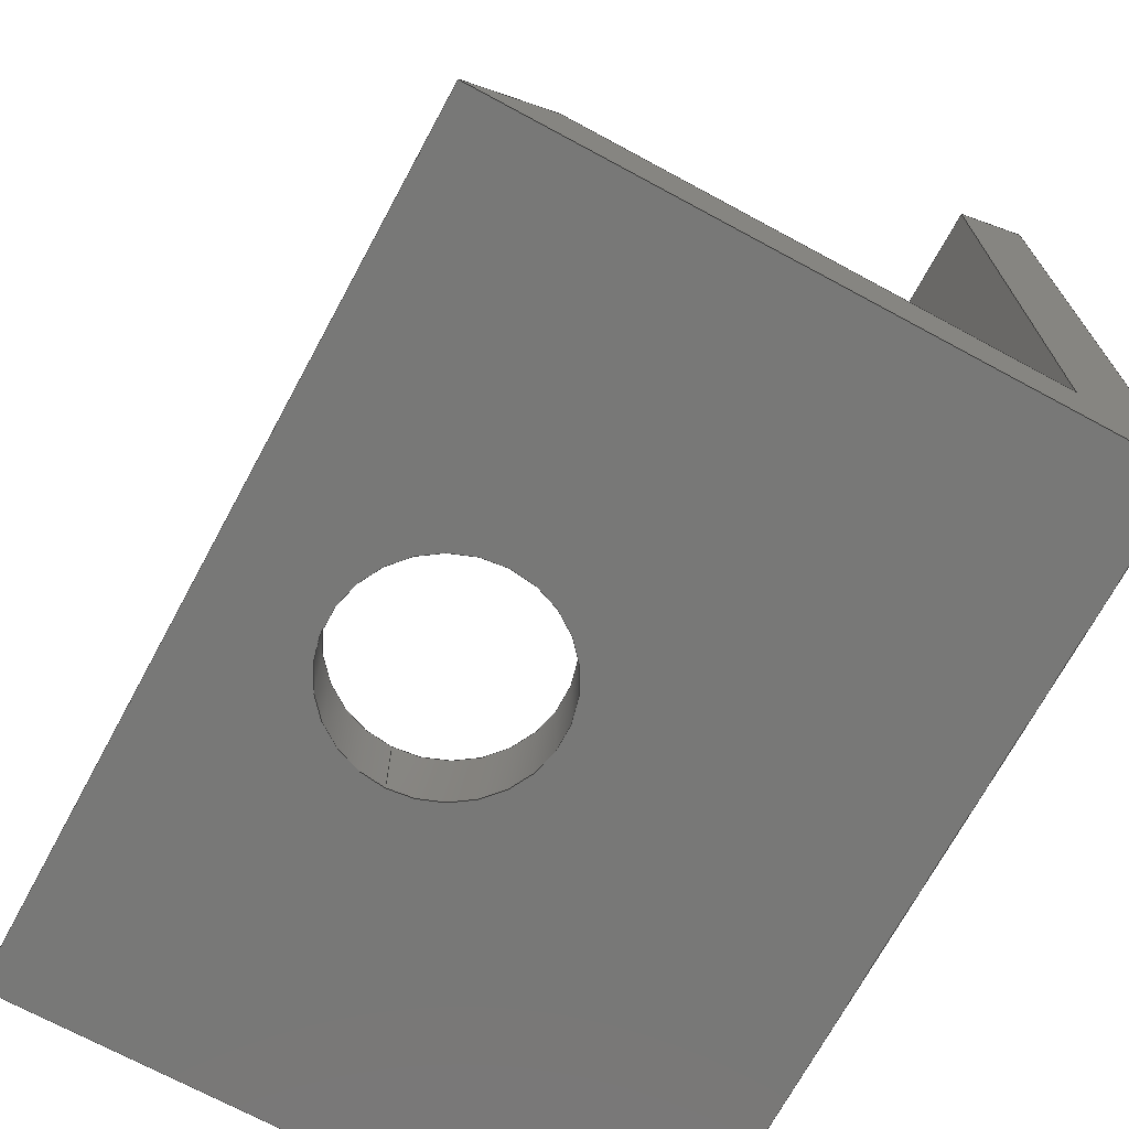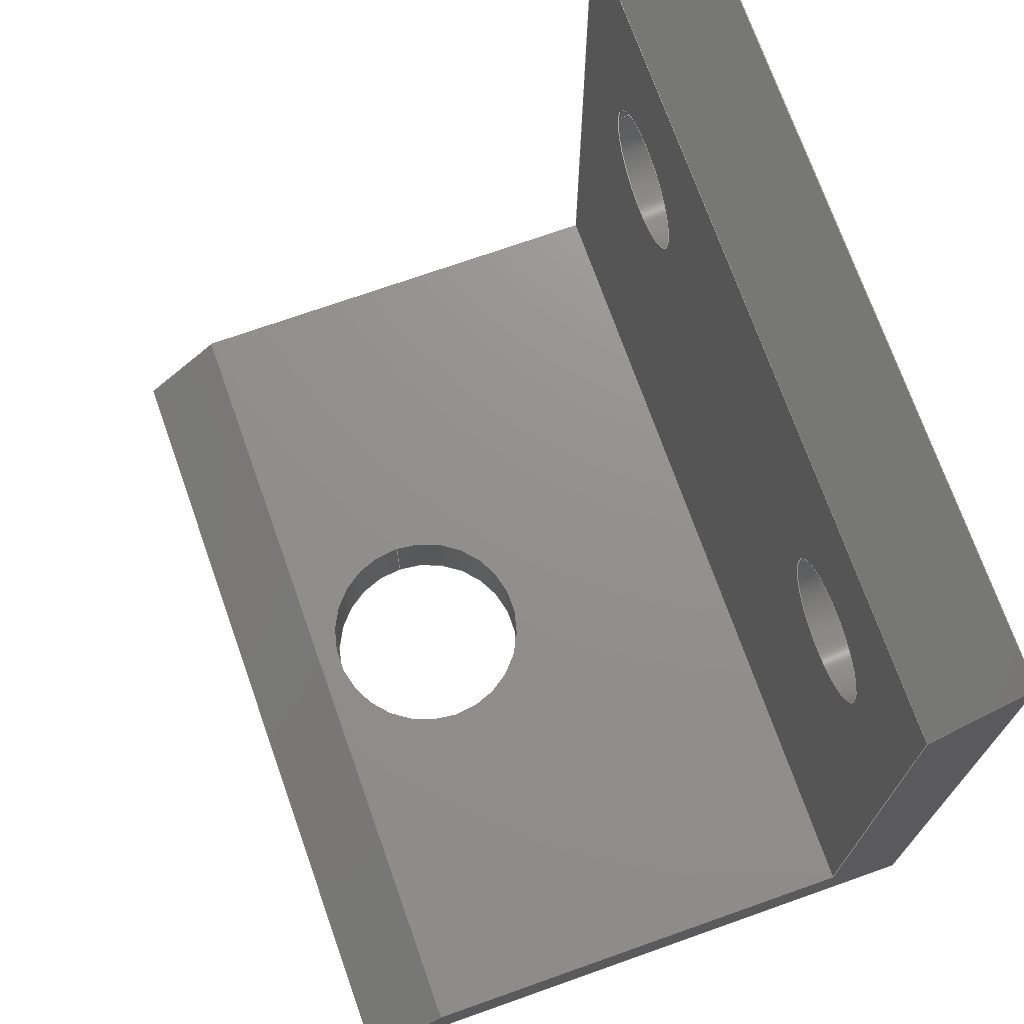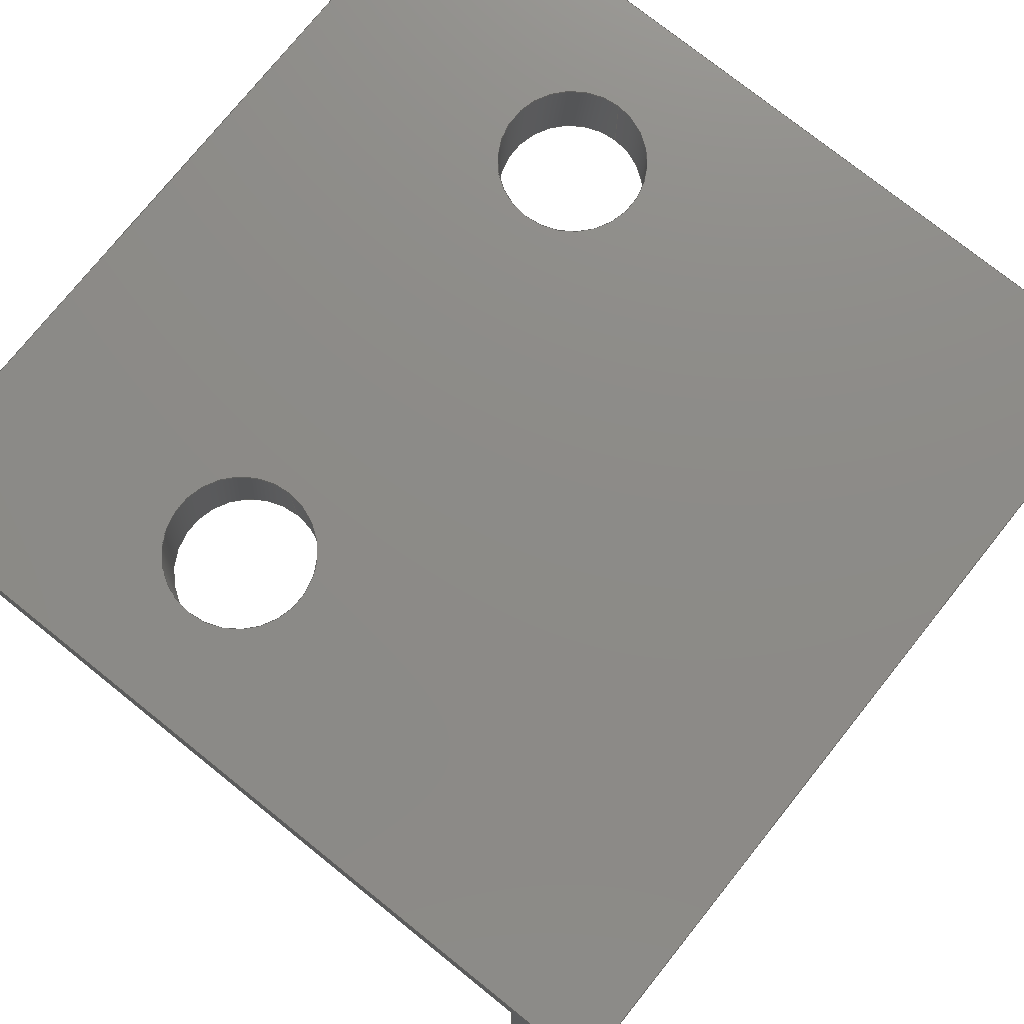
<metadata>
{"format":"step","ext":"step","renderer":"f3d","projection":"perspective","resolution":1024,"background":"white","views":[{"elev":-70.9,"azim":61.6,"up":"+Z"},{"elev":72.1,"azim":70.5,"up":"+Z"},{"elev":76.0,"azim":128.7,"up":"+Y"}]}
</metadata>
<code>
ISO-10303-21;
DATA;
#1=MECHANICAL_DESIGN_GEOMETRIC_PRESENTATION_REPRESENTATION('',(#4),#357);
#2=SHAPE_REPRESENTATION_RELATIONSHIP('SRR','None',#364,#3);
#3=ADVANCED_BREP_SHAPE_REPRESENTATION('',(#5),#356);
#4=STYLED_ITEM('',(#374),#5);
#5=MANIFOLD_SOLID_BREP('Cuerpo1',#209);
#6=FACE_BOUND('',#35,.T.);
#7=FACE_BOUND('',#36,.T.);
#8=FACE_BOUND('',#39,.T.);
#9=FACE_BOUND('',#40,.T.);
#10=FACE_BOUND('',#42,.T.);
#11=FACE_BOUND('',#45,.T.);
#12=PLANE('',#232);
#13=PLANE('',#233);
#14=PLANE('',#234);
#15=PLANE('',#235);
#16=PLANE('',#236);
#17=PLANE('',#237);
#18=PLANE('',#238);
#19=PLANE('',#239);
#20=FACE_OUTER_BOUND('',#31,.T.);
#21=FACE_OUTER_BOUND('',#32,.T.);
#22=FACE_OUTER_BOUND('',#33,.T.);
#23=FACE_OUTER_BOUND('',#34,.T.);
#24=FACE_OUTER_BOUND('',#37,.T.);
#25=FACE_OUTER_BOUND('',#38,.T.);
#26=FACE_OUTER_BOUND('',#41,.T.);
#27=FACE_OUTER_BOUND('',#43,.T.);
#28=FACE_OUTER_BOUND('',#44,.T.);
#29=FACE_OUTER_BOUND('',#46,.T.);
#30=FACE_OUTER_BOUND('',#47,.T.);
#31=EDGE_LOOP('',(#141,#142,#143,#144));
#32=EDGE_LOOP('',(#145,#146,#147,#148));
#33=EDGE_LOOP('',(#149,#150,#151,#152));
#34=EDGE_LOOP('',(#153,#154,#155,#156));
#35=EDGE_LOOP('',(#157));
#36=EDGE_LOOP('',(#158));
#37=EDGE_LOOP('',(#159,#160,#161,#162));
#38=EDGE_LOOP('',(#163,#164,#165,#166));
#39=EDGE_LOOP('',(#167));
#40=EDGE_LOOP('',(#168));
#41=EDGE_LOOP('',(#169,#170,#171,#172));
#42=EDGE_LOOP('',(#173));
#43=EDGE_LOOP('',(#174,#175,#176,#177));
#44=EDGE_LOOP('',(#178,#179,#180,#181));
#45=EDGE_LOOP('',(#182));
#46=EDGE_LOOP('',(#183,#184,#185,#186,#187,#188));
#47=EDGE_LOOP('',(#189,#190,#191,#192,#193,#194));
#48=LINE('',#302,#69);
#49=LINE('',#308,#70);
#50=LINE('',#314,#71);
#51=LINE('',#319,#72);
#52=LINE('',#321,#73);
#53=LINE('',#323,#74);
#54=LINE('',#324,#75);
#55=LINE('',#327,#76);
#56=LINE('',#329,#77);
#57=LINE('',#330,#78);
#58=LINE('',#333,#79);
#59=LINE('',#335,#80);
#60=LINE('',#336,#81);
#61=LINE('',#339,#82);
#62=LINE('',#341,#83);
#63=LINE('',#342,#84);
#64=LINE('',#345,#85);
#65=LINE('',#347,#86);
#66=LINE('',#348,#87);
#67=LINE('',#350,#88);
#68=LINE('',#351,#89);
#69=VECTOR('',#246,2.5);
#70=VECTOR('',#253,1.75);
#71=VECTOR('',#260,1.75);
#72=VECTOR('',#265,10);
#73=VECTOR('',#266,10);
#74=VECTOR('',#267,10);
#75=VECTOR('',#268,10);
#76=VECTOR('',#271,10);
#77=VECTOR('',#272,10);
#78=VECTOR('',#273,10);
#79=VECTOR('',#276,10);
#80=VECTOR('',#277,10);
#81=VECTOR('',#278,10);
#82=VECTOR('',#281,10);
#83=VECTOR('',#282,10);
#84=VECTOR('',#283,10);
#85=VECTOR('',#286,10);
#86=VECTOR('',#287,10);
#87=VECTOR('',#288,10);
#88=VECTOR('',#291,10);
#89=VECTOR('',#292,10);
#90=CIRCLE('',#224,2.5);
#91=CIRCLE('',#225,2.5);
#92=CIRCLE('',#227,1.75);
#93=CIRCLE('',#228,1.75);
#94=CIRCLE('',#230,1.75);
#95=CIRCLE('',#231,1.75);
#96=VERTEX_POINT('',#299);
#97=VERTEX_POINT('',#301);
#98=VERTEX_POINT('',#305);
#99=VERTEX_POINT('',#307);
#100=VERTEX_POINT('',#311);
#101=VERTEX_POINT('',#313);
#102=VERTEX_POINT('',#317);
#103=VERTEX_POINT('',#318);
#104=VERTEX_POINT('',#320);
#105=VERTEX_POINT('',#322);
#106=VERTEX_POINT('',#326);
#107=VERTEX_POINT('',#328);
#108=VERTEX_POINT('',#332);
#109=VERTEX_POINT('',#334);
#110=VERTEX_POINT('',#338);
#111=VERTEX_POINT('',#340);
#112=VERTEX_POINT('',#344);
#113=VERTEX_POINT('',#346);
#114=EDGE_CURVE('',#96,#96,#90,.T.);
#115=EDGE_CURVE('',#96,#97,#48,.T.);
#116=EDGE_CURVE('',#97,#97,#91,.T.);
#117=EDGE_CURVE('',#98,#98,#92,.T.);
#118=EDGE_CURVE('',#98,#99,#49,.T.);
#119=EDGE_CURVE('',#99,#99,#93,.T.);
#120=EDGE_CURVE('',#100,#100,#94,.T.);
#121=EDGE_CURVE('',#100,#101,#50,.T.);
#122=EDGE_CURVE('',#101,#101,#95,.T.);
#123=EDGE_CURVE('',#102,#103,#51,.T.);
#124=EDGE_CURVE('',#102,#104,#52,.T.);
#125=EDGE_CURVE('',#105,#104,#53,.T.);
#126=EDGE_CURVE('',#103,#105,#54,.T.);
#127=EDGE_CURVE('',#103,#106,#55,.T.);
#128=EDGE_CURVE('',#107,#105,#56,.T.);
#129=EDGE_CURVE('',#106,#107,#57,.T.);
#130=EDGE_CURVE('',#106,#108,#58,.T.);
#131=EDGE_CURVE('',#109,#107,#59,.T.);
#132=EDGE_CURVE('',#108,#109,#60,.T.);
#133=EDGE_CURVE('',#108,#110,#61,.T.);
#134=EDGE_CURVE('',#111,#109,#62,.T.);
#135=EDGE_CURVE('',#110,#111,#63,.T.);
#136=EDGE_CURVE('',#112,#110,#64,.T.);
#137=EDGE_CURVE('',#113,#111,#65,.T.);
#138=EDGE_CURVE('',#112,#113,#66,.T.);
#139=EDGE_CURVE('',#112,#102,#67,.T.);
#140=EDGE_CURVE('',#104,#113,#68,.T.);
#141=ORIENTED_EDGE('',*,*,#114,.F.);
#142=ORIENTED_EDGE('',*,*,#115,.T.);
#143=ORIENTED_EDGE('',*,*,#116,.F.);
#144=ORIENTED_EDGE('',*,*,#115,.F.);
#145=ORIENTED_EDGE('',*,*,#117,.F.);
#146=ORIENTED_EDGE('',*,*,#118,.T.);
#147=ORIENTED_EDGE('',*,*,#119,.F.);
#148=ORIENTED_EDGE('',*,*,#118,.F.);
#149=ORIENTED_EDGE('',*,*,#120,.F.);
#150=ORIENTED_EDGE('',*,*,#121,.T.);
#151=ORIENTED_EDGE('',*,*,#122,.F.);
#152=ORIENTED_EDGE('',*,*,#121,.F.);
#153=ORIENTED_EDGE('',*,*,#123,.F.);
#154=ORIENTED_EDGE('',*,*,#124,.T.);
#155=ORIENTED_EDGE('',*,*,#125,.F.);
#156=ORIENTED_EDGE('',*,*,#126,.F.);
#157=ORIENTED_EDGE('',*,*,#117,.T.);
#158=ORIENTED_EDGE('',*,*,#120,.T.);
#159=ORIENTED_EDGE('',*,*,#127,.F.);
#160=ORIENTED_EDGE('',*,*,#126,.T.);
#161=ORIENTED_EDGE('',*,*,#128,.F.);
#162=ORIENTED_EDGE('',*,*,#129,.F.);
#163=ORIENTED_EDGE('',*,*,#130,.F.);
#164=ORIENTED_EDGE('',*,*,#129,.T.);
#165=ORIENTED_EDGE('',*,*,#131,.F.);
#166=ORIENTED_EDGE('',*,*,#132,.F.);
#167=ORIENTED_EDGE('',*,*,#119,.T.);
#168=ORIENTED_EDGE('',*,*,#122,.T.);
#169=ORIENTED_EDGE('',*,*,#133,.F.);
#170=ORIENTED_EDGE('',*,*,#132,.T.);
#171=ORIENTED_EDGE('',*,*,#134,.F.);
#172=ORIENTED_EDGE('',*,*,#135,.F.);
#173=ORIENTED_EDGE('',*,*,#116,.T.);
#174=ORIENTED_EDGE('',*,*,#136,.T.);
#175=ORIENTED_EDGE('',*,*,#135,.T.);
#176=ORIENTED_EDGE('',*,*,#137,.F.);
#177=ORIENTED_EDGE('',*,*,#138,.F.);
#178=ORIENTED_EDGE('',*,*,#139,.F.);
#179=ORIENTED_EDGE('',*,*,#138,.T.);
#180=ORIENTED_EDGE('',*,*,#140,.F.);
#181=ORIENTED_EDGE('',*,*,#124,.F.);
#182=ORIENTED_EDGE('',*,*,#114,.T.);
#183=ORIENTED_EDGE('',*,*,#140,.T.);
#184=ORIENTED_EDGE('',*,*,#137,.T.);
#185=ORIENTED_EDGE('',*,*,#134,.T.);
#186=ORIENTED_EDGE('',*,*,#131,.T.);
#187=ORIENTED_EDGE('',*,*,#128,.T.);
#188=ORIENTED_EDGE('',*,*,#125,.T.);
#189=ORIENTED_EDGE('',*,*,#139,.T.);
#190=ORIENTED_EDGE('',*,*,#123,.T.);
#191=ORIENTED_EDGE('',*,*,#127,.T.);
#192=ORIENTED_EDGE('',*,*,#130,.T.);
#193=ORIENTED_EDGE('',*,*,#133,.T.);
#194=ORIENTED_EDGE('',*,*,#136,.F.);
#195=CYLINDRICAL_SURFACE('',#223,2.5);
#196=CYLINDRICAL_SURFACE('',#226,1.75);
#197=CYLINDRICAL_SURFACE('',#229,1.75);
#198=ADVANCED_FACE('',(#20),#195,.F.);
#199=ADVANCED_FACE('',(#21),#196,.F.);
#200=ADVANCED_FACE('',(#22),#197,.F.);
#201=ADVANCED_FACE('',(#23,#6,#7),#12,.T.);
#202=ADVANCED_FACE('',(#24),#13,.T.);
#203=ADVANCED_FACE('',(#25,#8,#9),#14,.T.);
#204=ADVANCED_FACE('',(#26,#10),#15,.T.);
#205=ADVANCED_FACE('',(#27),#16,.T.);
#206=ADVANCED_FACE('',(#28,#11),#17,.T.);
#207=ADVANCED_FACE('',(#29),#18,.T.);
#208=ADVANCED_FACE('',(#30),#19,.F.);
#209=CLOSED_SHELL('',(#198,#199,#200,#201,#202,#203,#204,#205,#206,#207,
#208));
#210=DERIVED_UNIT_ELEMENT(#212,1);
#211=DERIVED_UNIT_ELEMENT(#359,-3);
#212=(
MASS_UNIT()
NAMED_UNIT(*)
SI_UNIT(.KILO.,.GRAM.)
);
#213=DERIVED_UNIT((#210,#211));
#214=MEASURE_REPRESENTATION_ITEM('density measure',
POSITIVE_RATIO_MEASURE(7850),#213);
#215=PROPERTY_DEFINITION_REPRESENTATION(#220,#217);
#216=PROPERTY_DEFINITION_REPRESENTATION(#221,#218);
#217=REPRESENTATION('material name',(#219),#356);
#218=REPRESENTATION('density',(#214),#356);
#219=DESCRIPTIVE_REPRESENTATION_ITEM('Acero','Acero');
#220=PROPERTY_DEFINITION('material property','material name',#366);
#221=PROPERTY_DEFINITION('material property','density of part',#366);
#222=AXIS2_PLACEMENT_3D('',#297,#240,#241);
#223=AXIS2_PLACEMENT_3D('',#298,#242,#243);
#224=AXIS2_PLACEMENT_3D('',#300,#244,#245);
#225=AXIS2_PLACEMENT_3D('',#303,#247,#248);
#226=AXIS2_PLACEMENT_3D('',#304,#249,#250);
#227=AXIS2_PLACEMENT_3D('',#306,#251,#252);
#228=AXIS2_PLACEMENT_3D('',#309,#254,#255);
#229=AXIS2_PLACEMENT_3D('',#310,#256,#257);
#230=AXIS2_PLACEMENT_3D('',#312,#258,#259);
#231=AXIS2_PLACEMENT_3D('',#315,#261,#262);
#232=AXIS2_PLACEMENT_3D('',#316,#263,#264);
#233=AXIS2_PLACEMENT_3D('',#325,#269,#270);
#234=AXIS2_PLACEMENT_3D('',#331,#274,#275);
#235=AXIS2_PLACEMENT_3D('',#337,#279,#280);
#236=AXIS2_PLACEMENT_3D('',#343,#284,#285);
#237=AXIS2_PLACEMENT_3D('',#349,#289,#290);
#238=AXIS2_PLACEMENT_3D('',#352,#293,#294);
#239=AXIS2_PLACEMENT_3D('',#353,#295,#296);
#240=DIRECTION('axis',(0,0,1));
#241=DIRECTION('refdir',(1,0,0));
#242=DIRECTION('center_axis',(0,0,-1));
#243=DIRECTION('ref_axis',(1,0,0));
#244=DIRECTION('center_axis',(0,0,-1));
#245=DIRECTION('ref_axis',(1,0,0));
#246=DIRECTION('',(0,0,-1));
#247=DIRECTION('center_axis',(0,0,1));
#248=DIRECTION('ref_axis',(1,0,0));
#249=DIRECTION('center_axis',(0,1,0));
#250=DIRECTION('ref_axis',(1,0,0));
#251=DIRECTION('center_axis',(0,1,1.388e-16));
#252=DIRECTION('ref_axis',(1,0,0));
#253=DIRECTION('',(0,1,0));
#254=DIRECTION('center_axis',(0,-1,0));
#255=DIRECTION('ref_axis',(1,0,0));
#256=DIRECTION('center_axis',(0,1,0));
#257=DIRECTION('ref_axis',(1,0,0));
#258=DIRECTION('center_axis',(0,1,1.388e-16));
#259=DIRECTION('ref_axis',(1,0,0));
#260=DIRECTION('',(0,1,0));
#261=DIRECTION('center_axis',(0,-1,0));
#262=DIRECTION('ref_axis',(1,0,0));
#263=DIRECTION('center_axis',(0,-1,-1.388e-16));
#264=DIRECTION('ref_axis',(0,1.388e-16,-1));
#265=DIRECTION('',(0,-1.388e-16,1));
#266=DIRECTION('',(1,0,0));
#267=DIRECTION('',(0,1.388e-16,-1));
#268=DIRECTION('',(1,0,0));
#269=DIRECTION('center_axis',(0,-0.7071,0.7071));
#270=DIRECTION('ref_axis',(0,-0.7071,-0.7071));
#271=DIRECTION('',(0,0.7071,0.7071));
#272=DIRECTION('',(0,-0.7071,-0.7071));
#273=DIRECTION('',(1,0,0));
#274=DIRECTION('center_axis',(0,1,0));
#275=DIRECTION('ref_axis',(0,0,1));
#276=DIRECTION('',(0,0,-1));
#277=DIRECTION('',(0,0,1));
#278=DIRECTION('',(1,0,0));
#279=DIRECTION('center_axis',(0,0,-1));
#280=DIRECTION('ref_axis',(0,1,0));
#281=DIRECTION('',(0,-1,0));
#282=DIRECTION('',(0,1,0));
#283=DIRECTION('',(1,0,0));
#284=DIRECTION('center_axis',(0,-0.7071,0.7071));
#285=DIRECTION('ref_axis',(0,-0.7071,-0.7071));
#286=DIRECTION('',(0,-0.7071,-0.7071));
#287=DIRECTION('',(0,-0.7071,-0.7071));
#288=DIRECTION('',(1,0,0));
#289=DIRECTION('center_axis',(0,0,1));
#290=DIRECTION('ref_axis',(0,-1,0));
#291=DIRECTION('',(0,1,0));
#292=DIRECTION('',(0,-1,0));
#293=DIRECTION('center_axis',(1,0,0));
#294=DIRECTION('ref_axis',(0,0,-1));
#295=DIRECTION('center_axis',(1,0,0));
#296=DIRECTION('ref_axis',(0,0,-1));
#297=CARTESIAN_POINT('',(0,0,0));
#298=CARTESIAN_POINT('Origin',(10,-10,2));
#299=CARTESIAN_POINT('',(7.5,-10,2));
#300=CARTESIAN_POINT('Origin',(10,-10,2));
#301=CARTESIAN_POINT('',(7.5,-10,0));
#302=CARTESIAN_POINT('',(7.5,-10,2));
#303=CARTESIAN_POINT('Origin',(10,-10,0));
#304=CARTESIAN_POINT('Origin',(4,-2,13));
#305=CARTESIAN_POINT('',(2.25,-2,13));
#306=CARTESIAN_POINT('Origin',(4,-2,13));
#307=CARTESIAN_POINT('',(2.25,-2.98e-08,13));
#308=CARTESIAN_POINT('',(2.25,-2,13));
#309=CARTESIAN_POINT('Origin',(4,0,13));
#310=CARTESIAN_POINT('Origin',(16,-2,13));
#311=CARTESIAN_POINT('',(14.25,-2,13));
#312=CARTESIAN_POINT('Origin',(16,-2,13));
#313=CARTESIAN_POINT('',(14.25,-2.98e-08,13));
#314=CARTESIAN_POINT('',(14.25,-2,13));
#315=CARTESIAN_POINT('Origin',(16,0,13));
#316=CARTESIAN_POINT('Origin',(0,-2,18));
#317=CARTESIAN_POINT('',(0,-2,2));
#318=CARTESIAN_POINT('',(0,-2,18));
#319=CARTESIAN_POINT('',(0,-2,2));
#320=CARTESIAN_POINT('',(20,-2,2));
#321=CARTESIAN_POINT('',(0,-2,2));
#322=CARTESIAN_POINT('',(20,-2,18));
#323=CARTESIAN_POINT('',(20,-2,2));
#324=CARTESIAN_POINT('',(0,-2,18));
#325=CARTESIAN_POINT('Origin',(0,0,20));
#326=CARTESIAN_POINT('',(0,0,20));
#327=CARTESIAN_POINT('',(0,-2,18));
#328=CARTESIAN_POINT('',(20,0,20));
#329=CARTESIAN_POINT('',(20,-2,18));
#330=CARTESIAN_POINT('',(0,0,20));
#331=CARTESIAN_POINT('Origin',(0,0,0));
#332=CARTESIAN_POINT('',(0,0,0));
#333=CARTESIAN_POINT('',(0,0,20));
#334=CARTESIAN_POINT('',(20,0,0));
#335=CARTESIAN_POINT('',(20,0,20));
#336=CARTESIAN_POINT('',(0,0,0));
#337=CARTESIAN_POINT('Origin',(0,-15,0));
#338=CARTESIAN_POINT('',(0,-15,0));
#339=CARTESIAN_POINT('',(0,0,0));
#340=CARTESIAN_POINT('',(20,-15,0));
#341=CARTESIAN_POINT('',(20,0,0));
#342=CARTESIAN_POINT('',(0,-15,0));
#343=CARTESIAN_POINT('Origin',(0,-13,2));
#344=CARTESIAN_POINT('',(0,-13,2));
#345=CARTESIAN_POINT('',(0,-13,2));
#346=CARTESIAN_POINT('',(20,-13,2));
#347=CARTESIAN_POINT('',(20,-13,2));
#348=CARTESIAN_POINT('',(0,-13,2));
#349=CARTESIAN_POINT('Origin',(0,-2,2));
#350=CARTESIAN_POINT('',(0,-13,2));
#351=CARTESIAN_POINT('',(20,-13,2));
#352=CARTESIAN_POINT('Origin',(20,-7.5,10));
#353=CARTESIAN_POINT('Origin',(0,-7.5,10));
#354=UNCERTAINTY_MEASURE_WITH_UNIT(LENGTH_MEASURE(0.01),#358,
'DISTANCE_ACCURACY_VALUE',
'Maximum model space distance between geometric entities at asserted c
onnectivities');
#355=UNCERTAINTY_MEASURE_WITH_UNIT(LENGTH_MEASURE(0.01),#358,
'DISTANCE_ACCURACY_VALUE',
'Maximum model space distance between geometric entities at asserted c
onnectivities');
#356=(
GEOMETRIC_REPRESENTATION_CONTEXT(3)
GLOBAL_UNCERTAINTY_ASSIGNED_CONTEXT((#354))
GLOBAL_UNIT_ASSIGNED_CONTEXT((#358,#360,#361))
REPRESENTATION_CONTEXT('','3D')
);
#357=(
GEOMETRIC_REPRESENTATION_CONTEXT(3)
GLOBAL_UNCERTAINTY_ASSIGNED_CONTEXT((#355))
GLOBAL_UNIT_ASSIGNED_CONTEXT((#358,#360,#361))
REPRESENTATION_CONTEXT('','3D')
);
#358=(
LENGTH_UNIT()
NAMED_UNIT(*)
SI_UNIT(.MILLI.,.METRE.)
);
#359=(
LENGTH_UNIT()
NAMED_UNIT(*)
SI_UNIT($,.METRE.)
);
#360=(
NAMED_UNIT(*)
PLANE_ANGLE_UNIT()
SI_UNIT($,.RADIAN.)
);
#361=(
NAMED_UNIT(*)
SI_UNIT($,.STERADIAN.)
SOLID_ANGLE_UNIT()
);
#362=SHAPE_DEFINITION_REPRESENTATION(#363,#364);
#363=PRODUCT_DEFINITION_SHAPE('',$,#366);
#364=SHAPE_REPRESENTATION('',(#222),#356);
#365=PRODUCT_DEFINITION_CONTEXT('part definition',#370,'design');
#366=PRODUCT_DEFINITION('Holder Pared','Holder Pared v2',#367,#365);
#367=PRODUCT_DEFINITION_FORMATION('',$,#372);
#368=PRODUCT_RELATED_PRODUCT_CATEGORY('Holder Pared v2',
'Holder Pared v2',(#372));
#369=APPLICATION_PROTOCOL_DEFINITION('international standard',
'automotive_design',2009,#370);
#370=APPLICATION_CONTEXT(
'Core Data for Automotive Mechanical Design Process');
#371=PRODUCT_CONTEXT('part definition',#370,'mechanical');
#372=PRODUCT('Holder Pared','Holder Pared v2',$,(#371));
#373=PRESENTATION_STYLE_ASSIGNMENT((#375));
#374=PRESENTATION_STYLE_ASSIGNMENT((#376));
#375=SURFACE_STYLE_USAGE(.BOTH.,#377);
#376=SURFACE_STYLE_USAGE(.BOTH.,#378);
#377=SURFACE_SIDE_STYLE('',(#379));
#378=SURFACE_SIDE_STYLE('',(#380));
#379=SURFACE_STYLE_FILL_AREA(#381);
#380=SURFACE_STYLE_FILL_AREA(#382);
#381=FILL_AREA_STYLE('Acero - Satinado',(#383));
#382=FILL_AREA_STYLE('Resina acet\X\E1lica (blanco)',(#384));
#383=FILL_AREA_STYLE_COLOUR('Acero - Satinado',#385);
#384=FILL_AREA_STYLE_COLOUR('Resina acet\X\E1lica (blanco)',#386);
#385=COLOUR_RGB('Acero - Satinado',0.6275,0.6275,
0.6275);
#386=COLOUR_RGB('Resina acet\X\E1lica (blanco)',0.5451,0.5333,
0.9725);
ENDSEC;
END-ISO-10303-21;

</code>
